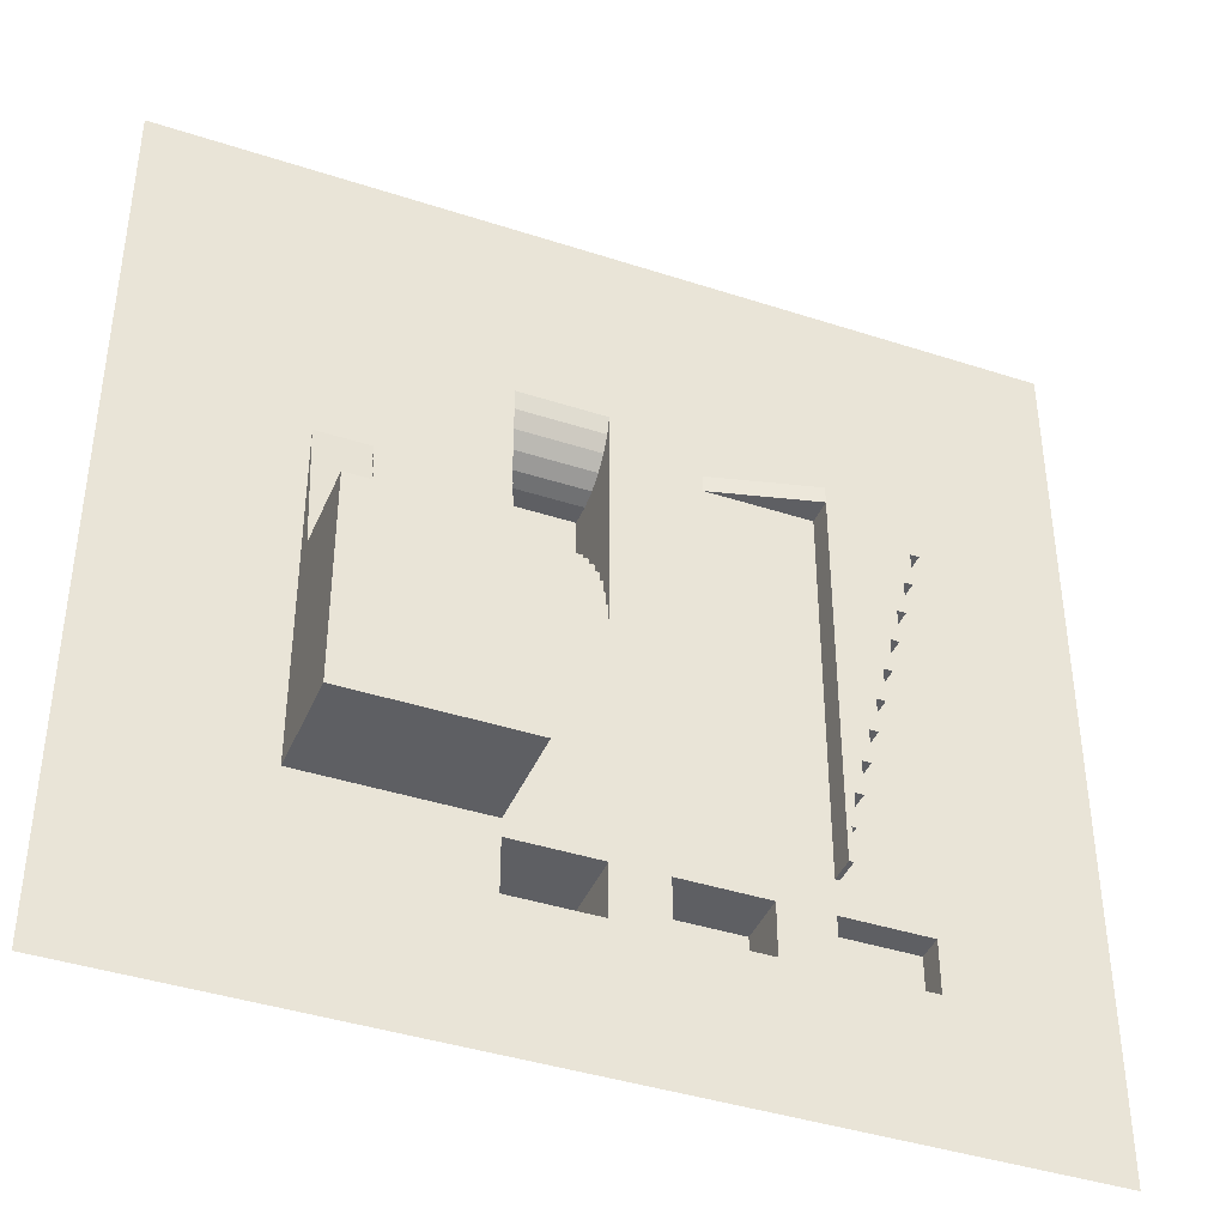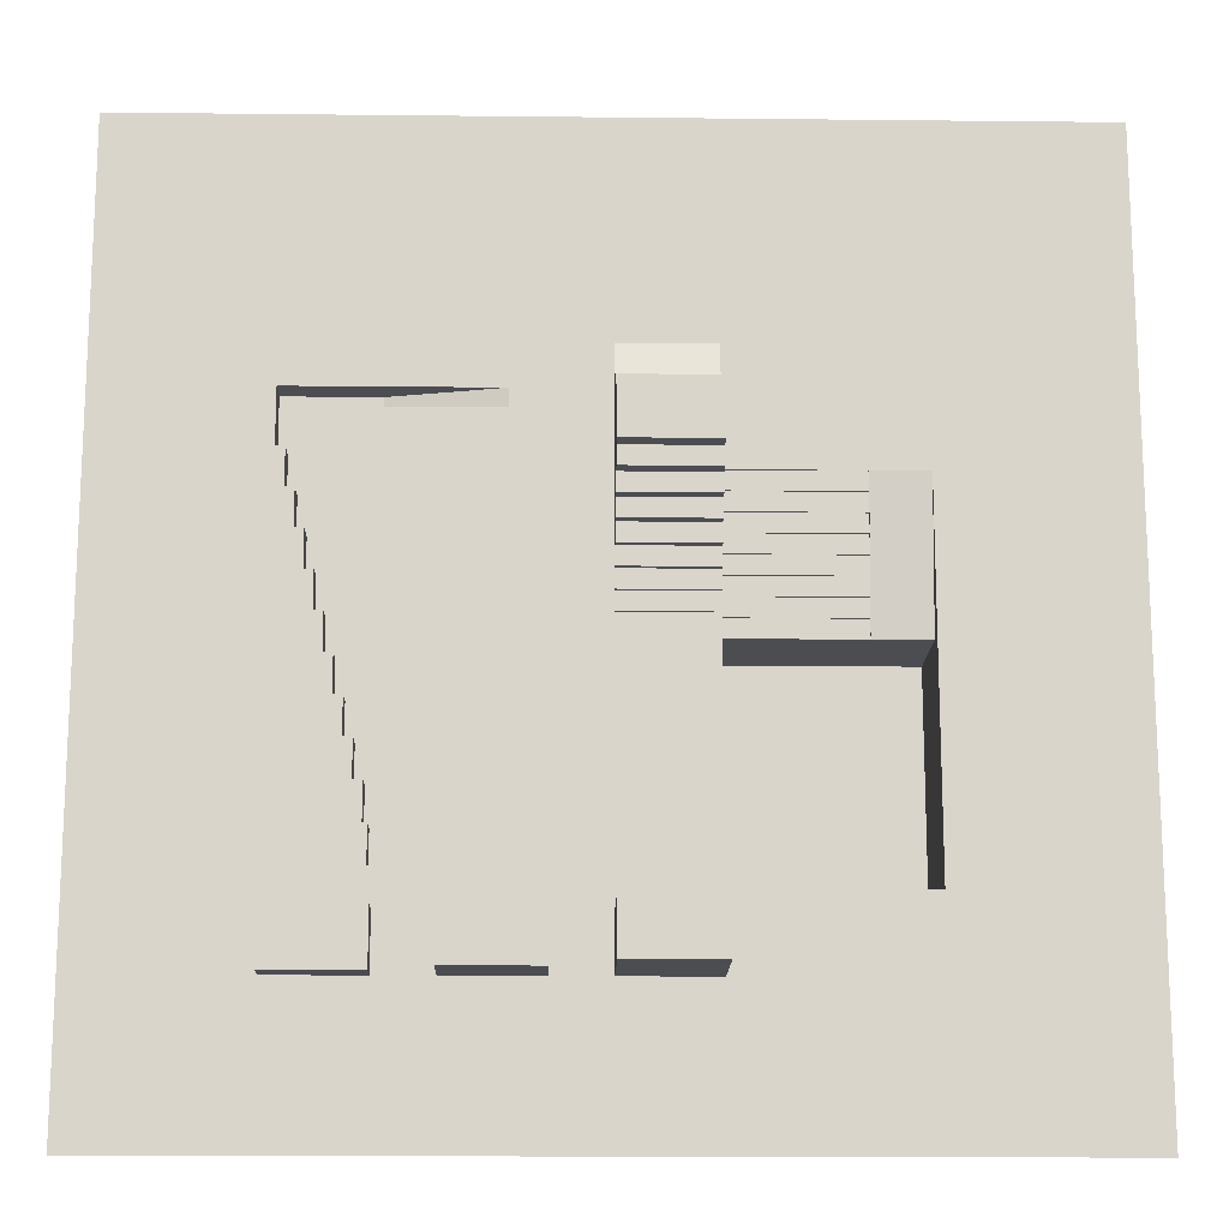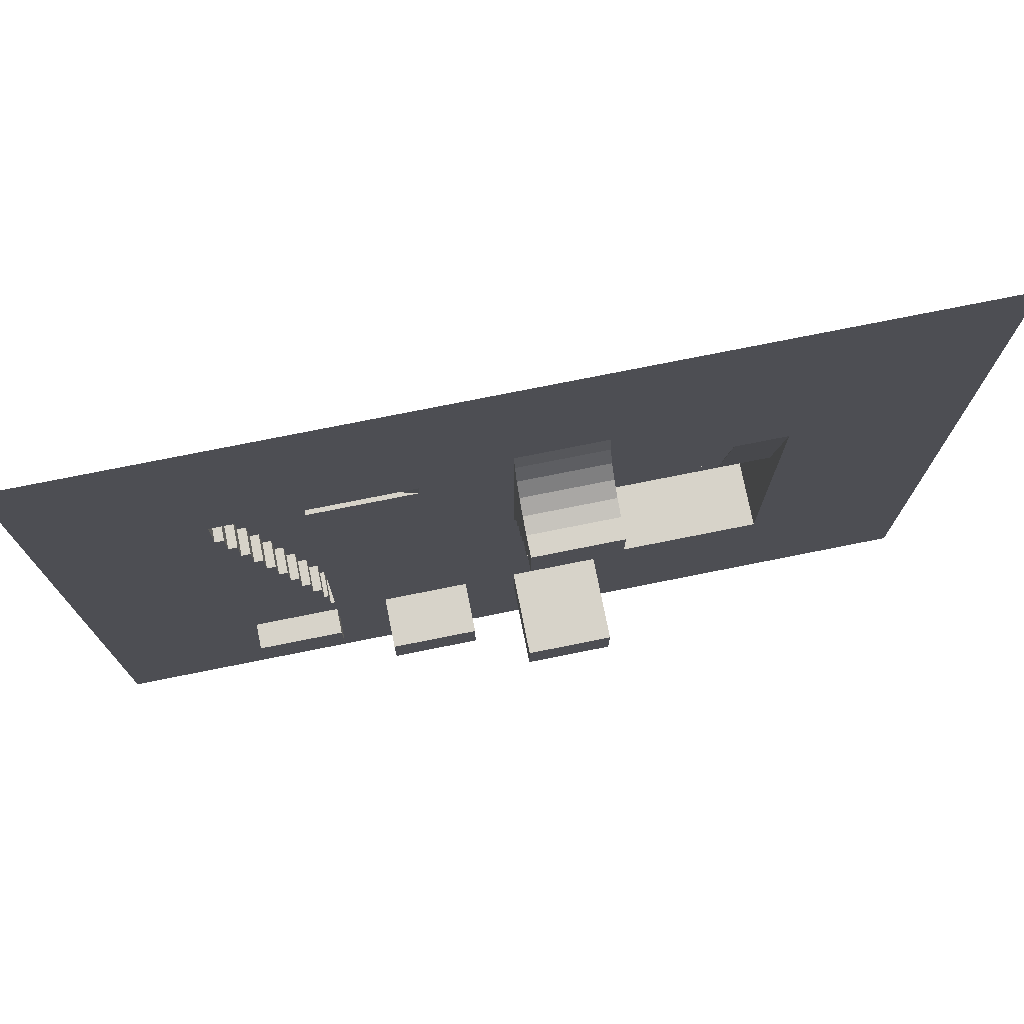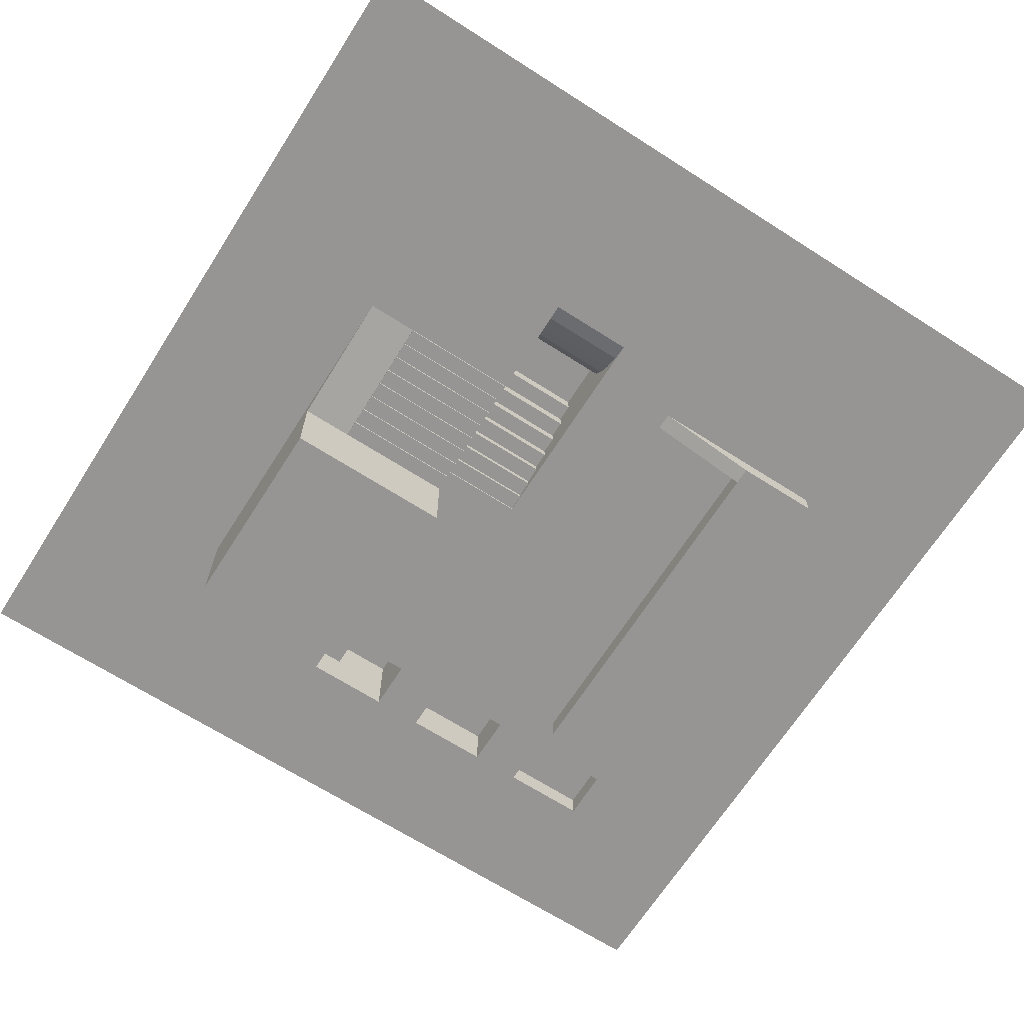
<metadata>
{"format":"obj","ext":"obj","renderer":"f3d","projection":"perspective","resolution":1024,"background":"white","views":[{"elev":-40.9,"azim":-21.7,"up":"+Z"},{"elev":-15.6,"azim":178.7,"up":"+Z"},{"elev":76.1,"azim":168.7,"up":"+Z"},{"elev":-67.6,"azim":-32.6,"up":"+Y"}]}
</metadata>
<code>
v  -400.8 150 615.2
v  -1401 250 615.2
v  -400.8 250 615.2
v  -1401 150 615.2
v  -400.8 250 815.2
v  -1401 375 815.2
v  -400.8 375 815.2
v  -1401 250 815.2
v  -400.8 375 1015
v  -1401 525 1015
v  -400.8 525 1015
v  -1401 375 1015
v  1899 -300 -1584
v  1799 -300 -1984
v  1799 -300 -1584
v  1849 -300 -1984
v  1899 -300 -1984
v  -400.8 525 1215
v  -1401 700 1215
v  -400.8 700 1215
v  -1401 525 1215
v  -600.8 0 -1784
v  -400.8 0 -1984
v  -600.8 0 -1984
v  -400.8 0 -1784
v  -600.8 0 -784.5
v  -400.8 0 -984.5
v  -600.8 0 -984.5
v  -400.8 0 -784.5
v  -2801 -100 815.2
v  -1401 -100 615.2
v  -2801 -100 615.2
v  -1401 -100 815.2
v  -1401 -75 815.2
v  -1401 0 815.2
v  -1401 0 615.2
g n0b0
f 1 2 3
f 1 4 2
f 5 6 7
f 5 8 6
f 9 10 11
f 9 12 10
f 13 14 15
f 13 16 14
f 13 17 16
f 18 19 20
f 18 21 19
f 22 23 24
f 22 25 23
f 26 27 28
f 26 29 27
f 30 31 32
f 30 33 31
f 34 35 36
f 31 34 36
f 31 33 34
v  1799 -300 -784.5
v  2099 -300 -784.5
v  1999 -300 -1184
v  1899 -300 -1584
v  1799 -300 -1584
v  1799 -300 2215
v  2699 -300 1615
v  1799 -300 2015
v  2799 -300 2215
v  1799 -300 1215
v  2599 -300 1215
v  1799 -300 815.2
v  2499 -300 815.2
v  2399 -300 415.2
v  2299 -300 15.25
v  2199 -300 -384.5
v  1799 -300 -384.5
v  199 0 -2784
v  199 600 -3384
v  199 0 -3384
v  199 600 -2784
v  1199 0 -3384
v  1199 600 -2784
v  1199 0 -2784
v  1199 600 -3384
v  2799 0 -3384
v  2799 300 -2784
v  2799 0 -2784
v  2799 300 -3384
v  1799 0 -2784
v  1799 300 -3384
v  1799 0 -3384
v  1799 300 -2784
v  -400.8 0 -3384
v  -400.8 1000 -2784
v  -400.8 0 -2784
v  -400.8 1000 -3384
v  -1401 0 -2784
v  -1401 1000 -3384
v  -1401 0 -3384
v  -1401 1000 -2784
v  -1401 -200 -184.5
v  -1401 0 15.25
v  -1401 0 -184.5
v  -1401 -175 15.25
v  -1401 -200 15.25
v  -3401 -1200 -184.5
v  -1401 -1200 -2584
v  -3401 -1200 -2584
v  -1401 -1200 -184.5
v  -2801 -200 15.25
v  -2801 -200 -184.5
v  2399 -300 15.25
v  -400.8 700 1415
v  -1401 900 1415
v  -400.8 900 1415
v  -1401 700 1415
v  2499 -300 415.2
v  199 0 1415
v  599 0 1015
v  199 0 1015
v  599 0 1415
v  2299 -300 -384.5
v  1199 0 1415
v  1599 0 1015
v  1199 0 1015
v  1599 0 1415
v  1999 -300 -1584
v  1199 0 415.2
v  1599 0 15.25
v  1199 0 15.25
v  1599 0 415.2
v  199 0 415.2
v  599 0 15.25
v  199 0 15.25
v  599 0 415.2
v  2699 -300 1215
v  2099 -300 -1184
v  2799 -300 1615
g n1b1
f 37 38 39
f 40 37 39
f 40 41 37
f 42 43 44
f 42 45 43
f 43 46 44
f 43 47 46
f 48 49 50
f 48 50 51
f 48 52 53
f 48 51 52
f 54 55 56
f 54 57 55
f 58 59 60
f 58 61 59
f 62 63 64
f 62 65 63
f 66 67 68
f 66 69 67
f 70 71 72
f 70 73 71
f 74 75 76
f 74 77 75
f 78 79 80
f 78 81 79
f 78 82 81
f 83 84 85
f 83 86 84
f 87 78 88
f 87 82 78
f 50 89 51
f 90 91 92
f 90 93 91
f 49 94 50
f 95 96 97
f 95 98 96
f 51 99 52
f 100 101 102
f 100 103 101
f 39 104 40
f 105 106 107
f 105 108 106
f 109 110 111
f 109 112 110
f 43 113 47
f 38 114 39
f 45 115 43
v  -3401 -200 -184.5
v  -3401 0 -2584
v  -3401 0 -184.5
v  -3401 -1200 -2584
v  -3401 -1200 -184.5
v  -1401 -200 -184.5
v  -1401 0 -184.5
v  -1401 0 -984.5
v  -1401 0 -2584
v  -1401 -1200 -2584
v  -1401 -1200 -184.5
v  -2801 -200 -184.5
v  399 0 -784.5
v  -400.8 0 15.25
v  199 0 15.25
v  -400.8 0 -784.5
v  2199 -300 -384.5
v  1799 -300 -784.5
v  1799 -300 -384.5
v  2099 -300 -784.5
v  2599 -300 1215
v  2599 -300 815.2
v  2499 -300 815.2
v  1799 -300 815.2
v  1799 -300 1215
v  2199 -300 -784.5
g n2b2
f 116 117 118
f 116 119 117
f 116 120 119
f 121 122 123
f 124 121 123
f 125 121 124
f 125 126 121
f 127 126 120
f 127 121 126
f 116 127 120
f 119 124 117
f 119 125 124
f 128 129 130
f 128 131 129
f 132 133 134
f 132 135 133
f 136 137 138
f 136 139 140
f 136 138 139
f 132 141 135
v  -400.8 75 415.2
v  -1401 150 415.2
v  -400.8 150 415.2
v  -1401 75 415.2
v  -400.8 25 215.2
v  -1401 75 215.2
v  -400.8 75 215.2
v  -1401 25 215.2
v  -400.8 0 15.25
v  -1401 25 15.25
v  -400.8 25 15.25
v  -1401 0 15.25
v  -1401 0 -3384
v  -400.8 1000 -3384
v  -400.8 0 -3384
v  -1401 1000 -3384
v  -400.8 0 -2784
v  -1401 1000 -2784
v  -1401 0 -2784
v  -400.8 1000 -2784
v  1199 0 -2784
v  199 600 -2784
v  199 0 -2784
v  1199 600 -2784
v  199 0 -3384
v  1199 600 -3384
v  1199 0 -3384
v  199 600 -3384
v  -1401 -25 1215
v  -1401 0 1415
v  -1401 0 1215
v  -1401 -25 1415
v  1799 0 -3384
v  2799 300 -3384
v  2799 0 -3384
v  1799 300 -3384
v  -1401 0 815.2
v  -1401 -75 815.2
v  -1401 -50 1015
v  -1401 -75 1015
v  -1401 -50 1215
v  2799 0 -2784
v  1799 300 -2784
v  1799 0 -2784
v  2799 300 -2784
v  1849 -300 -1984
v  1799 -300 -2384
v  1799 -300 -1984
v  1849 -300 -2384
v  -1401 -175 15.25
v  -1401 -150 215.2
v  -1401 -175 215.2
v  -1401 -125 415.2
v  -1401 -150 415.2
v  1849 0 -2384
v  1849 0 -1984
v  -1401 -100 615.2
v  -1401 -125 615.2
v  1799 0 -2384
v  -1401 0 615.2
v  -2801 0 1415
v  -2801 -25 1415
v  -2801 -25 1215
v  -2801 -50 1215
v  -2801 -50 1015
v  -2801 -75 1015
v  -2801 -75 815.2
v  -1401 -100 815.2
v  -2801 -100 815.2
v  -2801 -100 615.2
v  -2801 -125 615.2
v  -2801 -125 415.2
v  -2801 -150 415.2
v  -2801 -150 215.2
v  -2801 -175 215.2
v  -2801 -175 15.25
v  -1401 -200 15.25
v  -2801 -200 15.25
v  -3401 0 1415
v  -3401 -200 -184.5
v  -3401 0 -184.5
v  -2801 -200 -184.5
g n3b3
f 142 143 144
f 142 145 143
f 146 147 148
f 146 149 147
f 150 151 152
f 150 153 151
f 154 155 156
f 154 157 155
f 158 159 160
f 158 161 159
f 162 163 164
f 162 165 163
f 166 167 168
f 166 169 167
f 170 171 172
f 170 173 171
f 174 175 176
f 174 177 175
f 170 172 178
f 179 180 178
f 179 181 180
f 180 170 178
f 180 182 170
f 183 184 185
f 183 186 184
f 187 188 189
f 187 190 188
f 191 192 153
f 191 193 192
f 192 194 153
f 192 195 194
f 196 187 197
f 196 190 187
f 194 198 153
f 194 199 198
f 200 190 196
f 200 188 190
f 198 201 153
f 202 173 203
f 202 171 173
f 203 170 204
f 203 173 170
f 204 182 205
f 204 170 182
f 205 180 206
f 205 182 180
f 206 181 207
f 206 180 181
f 207 179 208
f 207 181 179
f 208 209 210
f 208 179 209
f 211 199 212
f 211 198 199
f 212 194 213
f 212 199 194
f 213 195 214
f 213 194 195
f 214 192 215
f 214 195 192
f 215 193 216
f 215 192 193
f 216 191 217
f 216 193 191
f 217 218 219
f 217 191 218
f 220 221 222
f 202 203 204
f 204 205 206
f 208 210 211
f 206 207 208
f 211 212 213
f 213 214 215
f 215 216 217
f 217 219 223
v  -400.8 25 215.2
v  -400.8 75 215.2
v  -400.8 0 415.2
v  -400.8 0 15.25
v  -400.8 25 15.25
v  -5001 0 -4584
v  3199 0 -3584
v  4199 0 -4584
v  -4001 0 -3584
v  -4001 0 3615
v  -5001 0 4615
v  3199 0 3615
v  4199 0 4615
v  -2801 0 1415
v  -3401 0 1415
v  -3401 0 3015
v  -1401 0 2015
v  -1401 0 1415
v  1599 0 1015
v  1799 0 1015
v  1599 0 415.2
v  1599 0 15.25
v  1599 0 -1984
v  1799 0 -1584
v  1799 0 -1984
v  1599 0 1415
v  1799 -300 -1984
v  1799 0 -2384
v  1799 -300 -2384
v  1799 -300 -1584
v  1799 -300 1215
v  1799 -300 815.2
v  1799 -300 -384.5
v  1799 -300 -784.5
v  -400.8 0 1015
v  -400.8 75 415.2
v  -400.8 1000 -2784
v  -1401 1000 -3384
v  -1401 1000 -2784
v  -400.8 1000 -3384
v  1199 600 -2784
v  199 600 -3384
v  199 600 -2784
v  1199 600 -3384
v  2799 300 -2784
v  1799 300 -3384
v  1799 300 -2784
v  2799 300 -3384
v  -600.8 0 -784.5
v  -1401 0 -984.5
v  -1401 0 -184.5
v  -600.8 0 -984.5
v  -1401 0 15.25
v  1849 0 -1984
v  1899 -300 -1984
v  1899 0 -1984
v  1849 -300 -1984
v  -400.8 0 -784.5
v  1899 0 -1584
v  1999 -300 -1584
v  1999 0 -1584
v  1899 -300 -1584
v  1999 0 -1184
v  2099 -300 -1184
v  2099 0 -1184
v  1999 -300 -1184
v  2099 0 -784.5
v  2199 -300 -784.5
v  2199 0 -784.5
v  2099 -300 -784.5
v  2199 0 -384.5
v  2299 -300 -384.5
v  2299 0 -384.5
v  2199 -300 -384.5
v  2699 0 1215
v  2699 -300 1215
v  2699 0 1415
v  -600.8 0 -1784
v  -1401 0 -1984
v  -600.8 0 -1984
v  -400.8 0 -1784
v  -400.8 0 -984.5
v  -400.8 375 1015
v  -400.8 525 1215
v  -400.8 0 1215
v  -400.8 525 1015
v  2299 0 15.25
v  2399 -300 15.25
v  2399 0 15.25
v  2299 -300 15.25
v  -400.8 375 815.2
v  -400.8 250 815.2
v  -400.8 250 615.2
v  -400.8 150 615.2
v  2499 0 415.2
v  2499 -300 815.2
v  2499 0 815.2
v  2499 -300 415.2
v  -400.8 150 415.2
v  2399 0 415.2
v  2399 -300 415.2
v  1799 0 2015
v  1799 -300 2015
v  2599 0 815.2
v  2599 -300 1215
v  2599 0 1215
v  2599 -300 815.2
v  1599 0 2015
v  -1401 0 2675
v  -400.8 0 2675
v  2799 0 3015
v  599 0 2215
v  2799 0 2215
v  -2801 -200 -184.5
v  -3401 -200 -184.5
v  -400.8 0 2015
v  199 0 2015
v  -1401 25 215.2
v  -1401 25 15.25
v  599 0 2015
v  -1401 75 415.2
v  -1401 75 215.2
v  -1401 150 615.2
v  -1401 150 415.2
v  2699 0 1615
v  2699 -300 1615
v  -1401 250 815.2
v  -1401 250 615.2
v  -1401 375 1015
v  -1401 375 815.2
v  -1401 525 1215
v  -1401 525 1015
v  -1401 0 615.2
v  -400.8 700 1215
v  -1401 700 1415
v  -400.8 700 1415
v  -1401 700 1215
v  1799 -300 2215
v  2799 -300 2215
v  -1401 0 1215
v  2799 -300 1615
v  2799 0 1615
v  -1401 0 815.2
g n4b4
f 224 225 226
f 224 227 228
f 224 226 227
f 229 230 231
f 229 232 230
f 233 229 234
f 233 232 229
f 235 234 236
f 235 233 234
f 237 238 239
f 240 237 239
f 240 241 237
f 242 243 244
f 243 245 244
f 243 246 245
f 243 247 246
f 246 247 248
f 242 249 243
f 250 251 248
f 250 252 251
f 253 248 247
f 253 250 248
f 254 255 243
f 255 247 243
f 255 256 247
f 256 257 247
f 257 253 247
f 258 225 259
f 258 226 225
f 236 230 235
f 236 231 230
f 260 261 262
f 260 263 261
f 264 265 266
f 264 267 265
f 268 269 270
f 268 271 269
f 272 273 274
f 272 275 273
f 272 274 276
f 277 278 279
f 277 280 278
f 276 281 272
f 276 227 281
f 282 283 284
f 282 285 283
f 279 285 282
f 279 278 285
f 286 287 288
f 286 289 287
f 284 289 286
f 284 283 289
f 290 291 292
f 290 293 291
f 288 293 290
f 288 287 293
f 294 295 296
f 294 297 295
f 298 299 300
f 273 275 301
f 301 302 273
f 301 303 302
f 275 304 301
f 275 305 304
f 292 297 294
f 292 291 297
f 306 307 308
f 306 309 307
f 308 258 306
f 310 311 312
f 310 313 311
f 258 314 306
f 258 315 314
f 296 313 310
f 296 295 313
f 258 316 315
f 258 317 316
f 318 319 320
f 318 321 319
f 258 322 317
f 258 259 322
f 323 321 318
f 323 324 321
f 312 324 323
f 312 311 324
f 254 325 326
f 254 243 325
f 327 328 329
f 327 330 328
f 243 331 325
f 243 249 331
f 320 330 327
f 320 319 330
f 239 332 240
f 239 333 332
f 239 334 333
f 329 299 298
f 329 328 299
f 334 335 333
f 334 336 335
f 238 337 338
f 238 237 337
f 339 335 340
f 339 333 335
f 228 341 224
f 228 342 341
f 335 343 340
f 225 344 259
f 225 345 344
f 322 346 317
f 322 347 346
f 299 348 300
f 299 349 348
f 316 350 315
f 316 351 350
f 314 352 306
f 314 353 352
f 309 354 307
f 309 355 354
f 342 356 341
f 342 276 356
f 356 345 341
f 356 344 345
f 357 358 359
f 357 360 358
f 356 347 344
f 356 346 347
f 336 361 335
f 336 362 361
f 354 352 363
f 354 355 352
f 352 350 363
f 352 353 350
f 348 364 365
f 348 349 364
f 363 346 366
f 350 346 363
f 350 351 346
f 365 362 336
f 365 364 362
f 346 356 366
v  -400.8 0 -3384
v  -4001 0 -3584
v  -1401 0 -3384
v  3199 0 -3584
v  -400.8 0 -2784
v  -400.8 0 -2584
v  199 0 -2784
v  1199 0 -2784
v  2799 0 -2584
v  1799 0 -2784
v  2799 0 -2784
v  2799 0 -3384
v  -1401 0 -2784
v  -3401 0 -2584
v  199 0 -3384
v  1199 0 -3384
v  1799 0 -3384
v  -4001 0 3615
v  -3401 0 1415
v  -3401 0 3015
v  2799 0 1615
v  3199 0 3615
v  2799 0 2215
v  2799 0 3015
v  -600.8 0 -1984
v  -400.8 0 -1984
v  -1401 0 -1984
v  -1401 0 -2584
v  1799 0 -2384
v  1599 0 -1984
v  1799 0 -1984
v  -1401 0 2015
v  -1401 525 1215
v  -1401 0 1415
v  -1401 700 1415
v  -1401 700 1215
v  -1401 0 1215
v  -400.8 700 1415
v  -400.8 0 2015
v  -400.8 0 1415
v  -400.8 0 1215
v  -400.8 700 1215
v  -1401 659.5 2015
v  -1401 466.2 2067
v  -1401 293 2167
v  -1401 151.8 2308
v  -1401 51.75 2482
v  -1401 0 2675
v  2699 0 1615
v  2699 0 1215
v  2599 0 1215
v  2599 0 815.2
v  2499 0 815.2
v  2499 0 415.2
v  2399 0 415.2
v  2399 0 15.25
v  2299 0 15.25
v  2299 0 -384.5
v  2199 0 -384.5
v  2199 0 -784.5
v  2099 0 -784.5
v  2099 0 -1184
v  1999 0 -1184
v  1999 0 -1584
v  1899 0 -1584
v  1899 0 -1984
v  1849 0 -1984
v  1849 0 -2384
v  599 0 1015
v  1199 0 1015
v  1199 0 415.2
v  1599 0 415.2
v  1599 0 1015
v  599 0 15.25
v  599 0 415.2
v  1199 0 15.25
v  -400.8 0 1015
v  199 0 1015
v  199 0 415.2
v  -400.8 0 15.25
v  -400.8 0 415.2
v  199 0 15.25
v  599 0 2015
v  1199 0 2015
v  1199 0 1415
v  1599 0 1415
v  1599 0 2015
v  599 0 1415
v  199 0 1415
v  199 0 2015
v  -400.8 900 2015
v  -400.8 659.5 2015
v  -400.8 900 1415
v  -400.8 466.2 2067
v  -400.8 293 2167
v  -400.8 151.8 2308
v  -400.8 51.75 2482
v  1799 -300 2215
v  1799 -300 2015
v  599 0 2215
v  -400.8 0 2675
v  1799 0 2015
v  -1401 900 2015
v  -1401 900 1415
g n5b5
f 367 368 369
f 367 370 368
f 371 372 373
f 372 374 373
f 372 375 374
f 375 376 374
f 375 377 376
f 378 377 370
f 377 375 370
f 379 372 371
f 379 380 372
f 370 367 381
f 381 382 370
f 378 370 383
f 382 383 370
f 383 382 376
f 382 374 376
f 384 380 368
f 384 385 380
f 384 386 385
f 370 387 388
f 370 375 387
f 387 389 388
f 389 390 388
f 386 388 390
f 386 384 388
f 372 391 392
f 372 393 391
f 372 394 393
f 395 396 397
f 395 392 396
f 395 372 392
f 398 399 400
f 401 399 398
f 401 402 399
f 399 403 400
f 404 405 406
f 407 404 406
f 407 408 404
f 409 398 410
f 398 411 410
f 398 412 411
f 398 413 412
f 398 414 413
f 375 415 387
f 375 416 415
f 375 417 416
f 375 418 417
f 375 419 418
f 375 420 419
f 375 421 420
f 375 422 421
f 375 423 422
f 375 424 423
f 375 425 424
f 375 426 425
f 375 427 426
f 375 428 427
f 375 429 428
f 375 430 429
f 375 431 430
f 375 432 431
f 375 433 432
f 375 434 433
f 435 436 437
f 436 438 437
f 436 439 438
f 437 440 441
f 437 442 440
f 437 441 435
f 443 444 445
f 444 441 445
f 444 435 441
f 368 379 369
f 368 380 379
f 445 446 447
f 445 448 446
f 445 447 443
f 449 450 451
f 450 452 451
f 450 453 452
f 451 435 454
f 451 436 435
f 451 454 449
f 444 443 407
f 455 407 406
f 455 444 407
f 455 406 405
f 405 456 455
f 404 457 458
f 404 459 457
f 404 458 405
f 371 381 367
f 371 373 381
f 460 405 458
f 460 461 405
f 395 375 372
f 395 434 375
f 461 462 405
f 456 454 455
f 456 449 454
f 462 463 405
f 449 464 465
f 449 466 464
f 463 467 405
f 468 449 465
f 413 467 463
f 413 414 467
f 412 463 462
f 412 413 463
f 410 461 460
f 410 411 461
f 411 462 461
f 411 412 462
f 460 409 410
f 460 458 409
f 458 469 409
f 458 457 469
f 459 469 457
f 459 470 469
f 409 470 401
f 409 469 470
f 398 409 401
v  399 0 -784.5
v  599 0 15.25
v  1199 0 15.25
v  1599 0 15.25
v  1599 0 -1984
v  -400.8 0 -1784
v  -400.8 0 -1984
v  -400.8 0 -984.5
v  199 0 15.25
v  -400.8 0 -784.5
v  -5001 0 -4584
v  -5401 0 5015
v  -5001 0 4615
v  -5401 0 -4984
v  4599 0 5015
v  4199 0 4615
v  4599 0 -4984
v  4199 0 -4584
g n6b6
f 471 472 473
f 471 474 475
f 471 473 474
f 475 476 471
f 475 477 476
f 476 478 471
f 471 479 472
f 478 480 471
f 481 482 483
f 481 484 482
f 483 485 486
f 483 482 485
f 487 486 485
f 487 488 486
f 487 481 488
f 487 484 481

</code>
